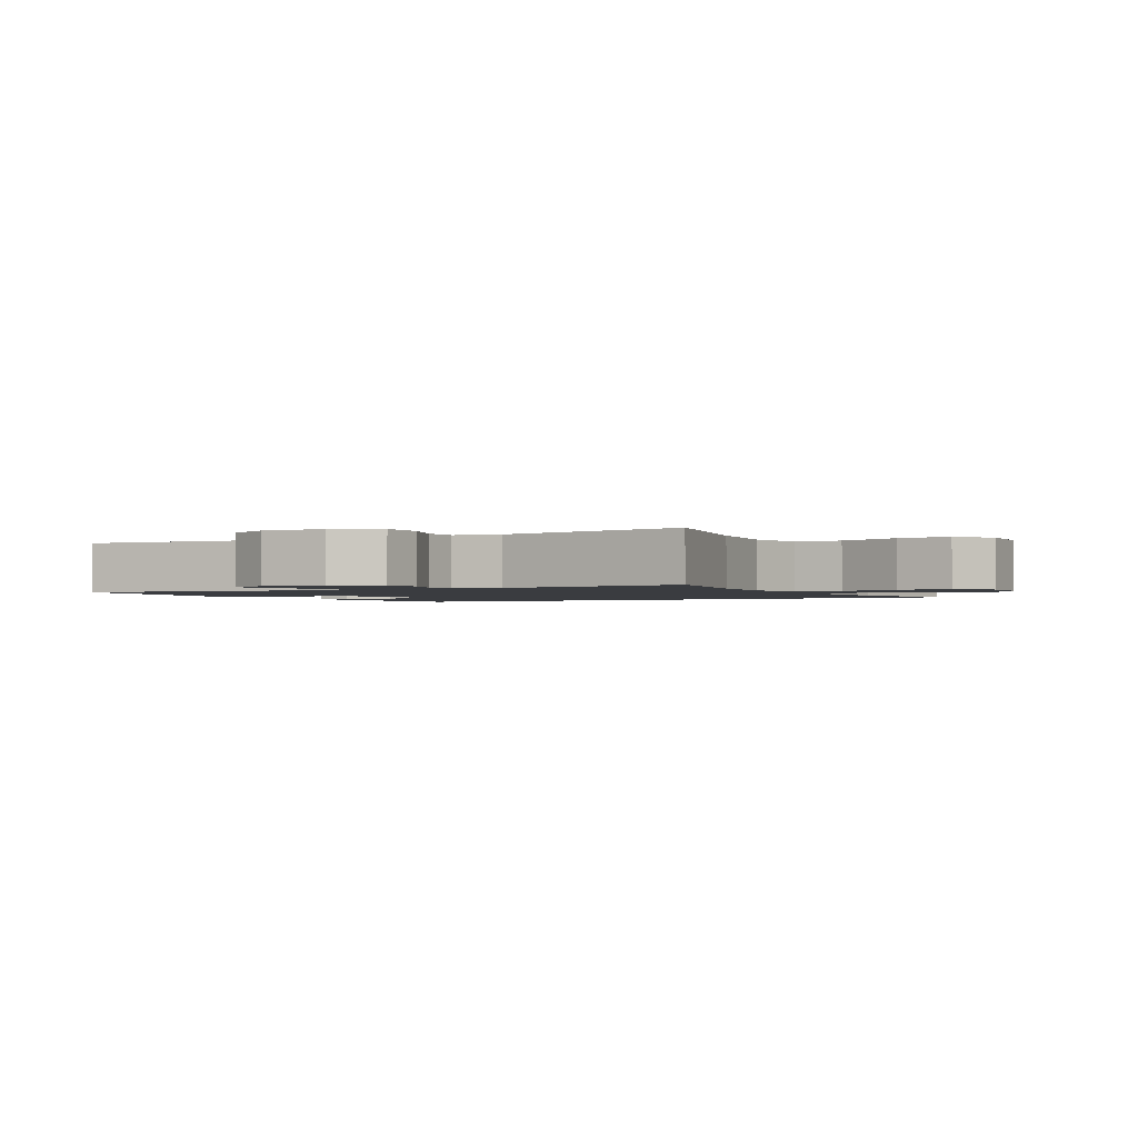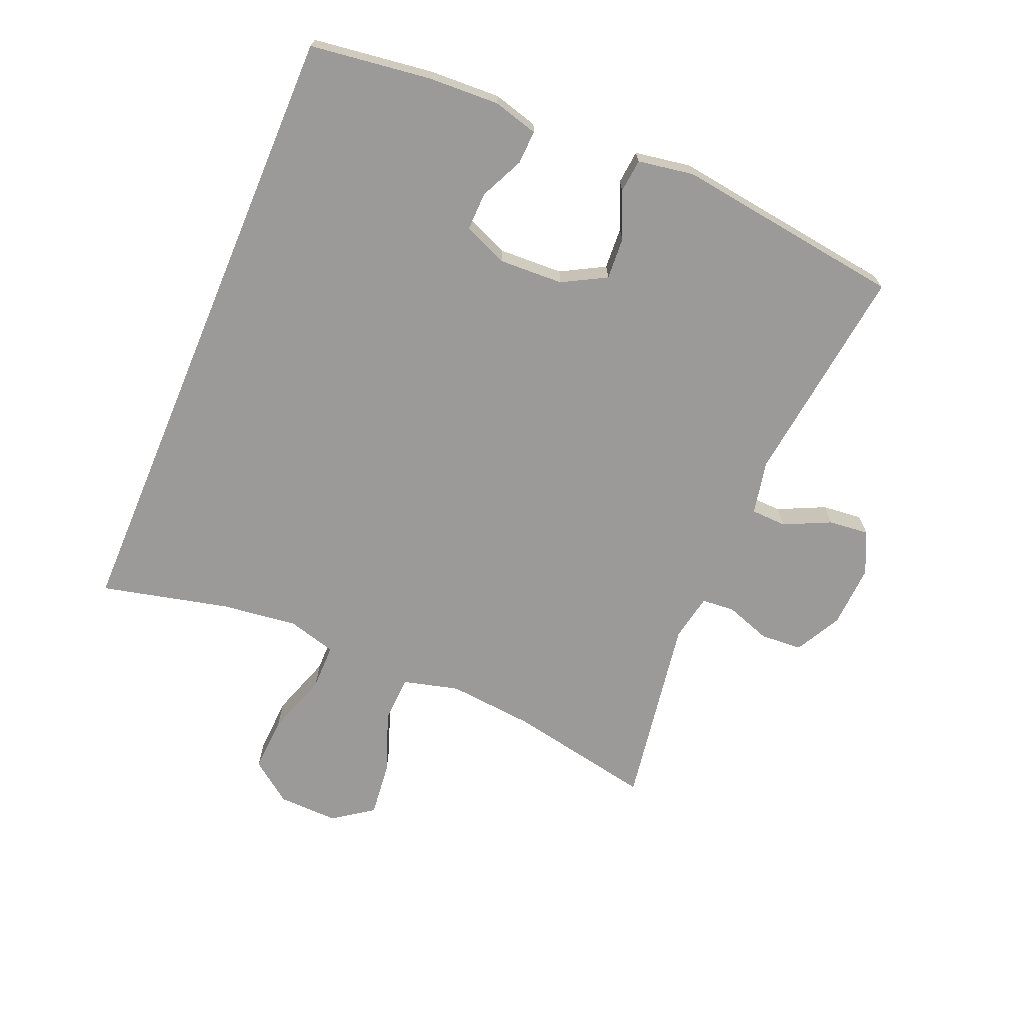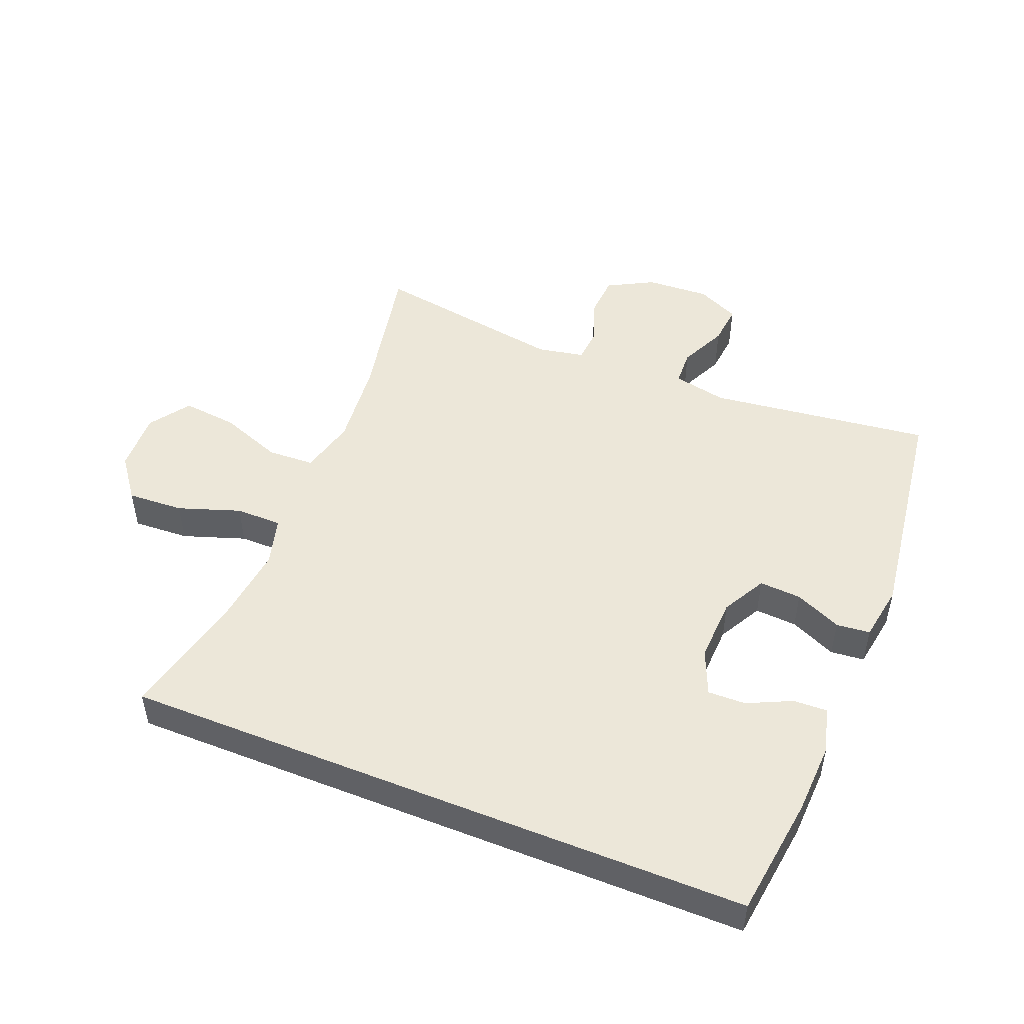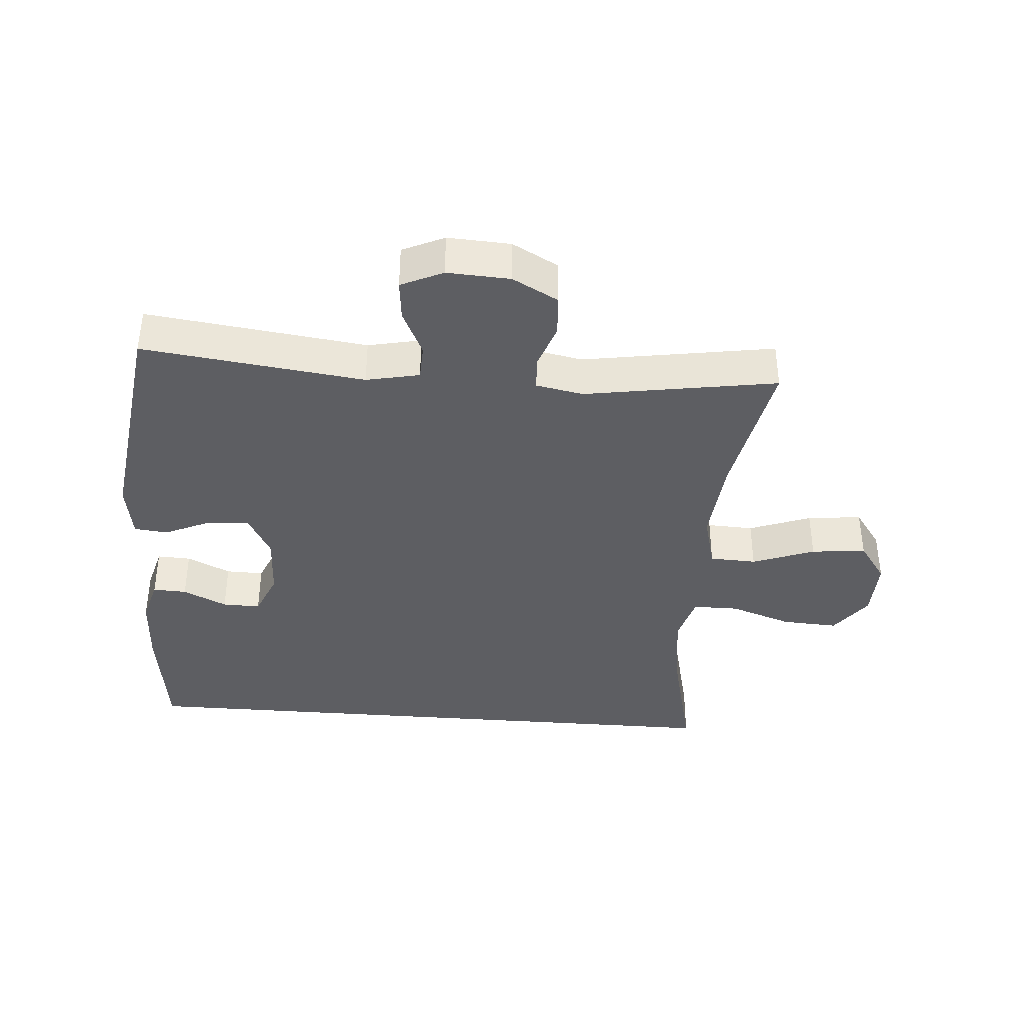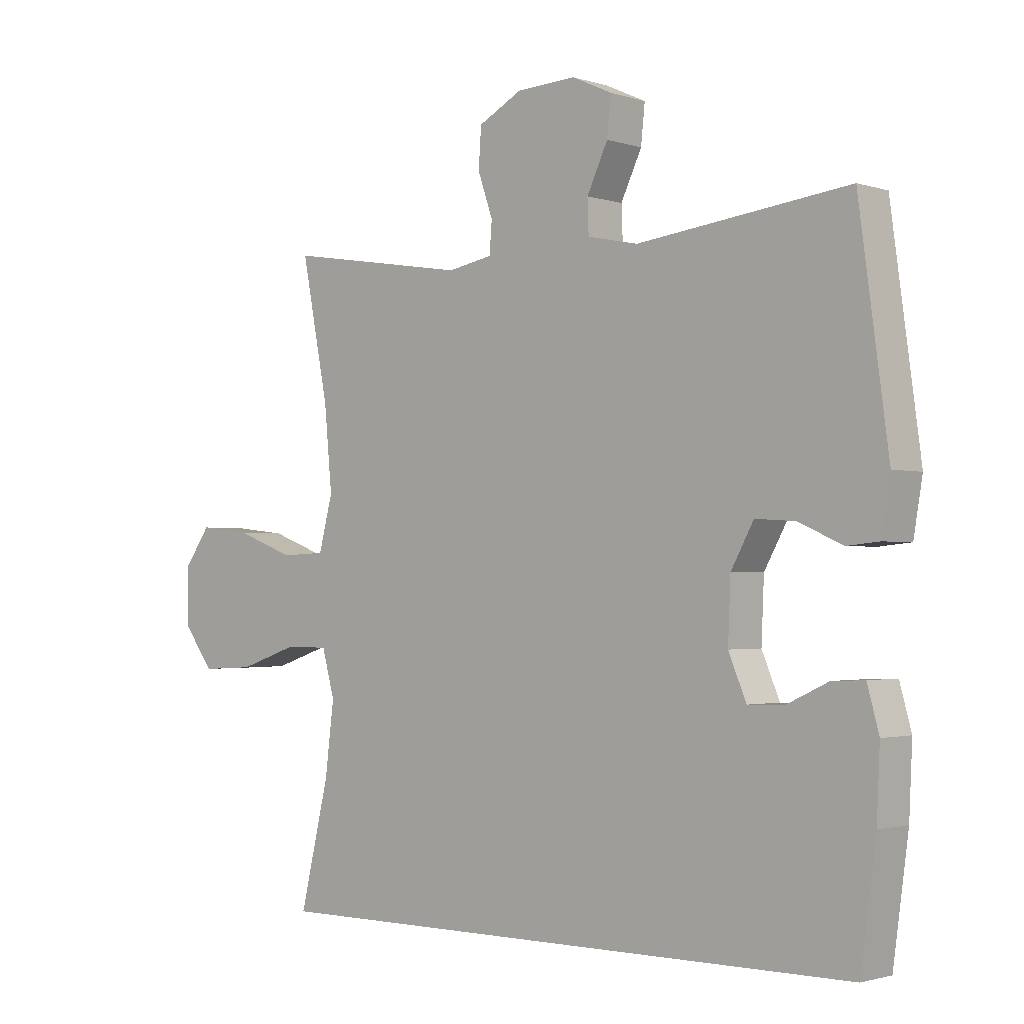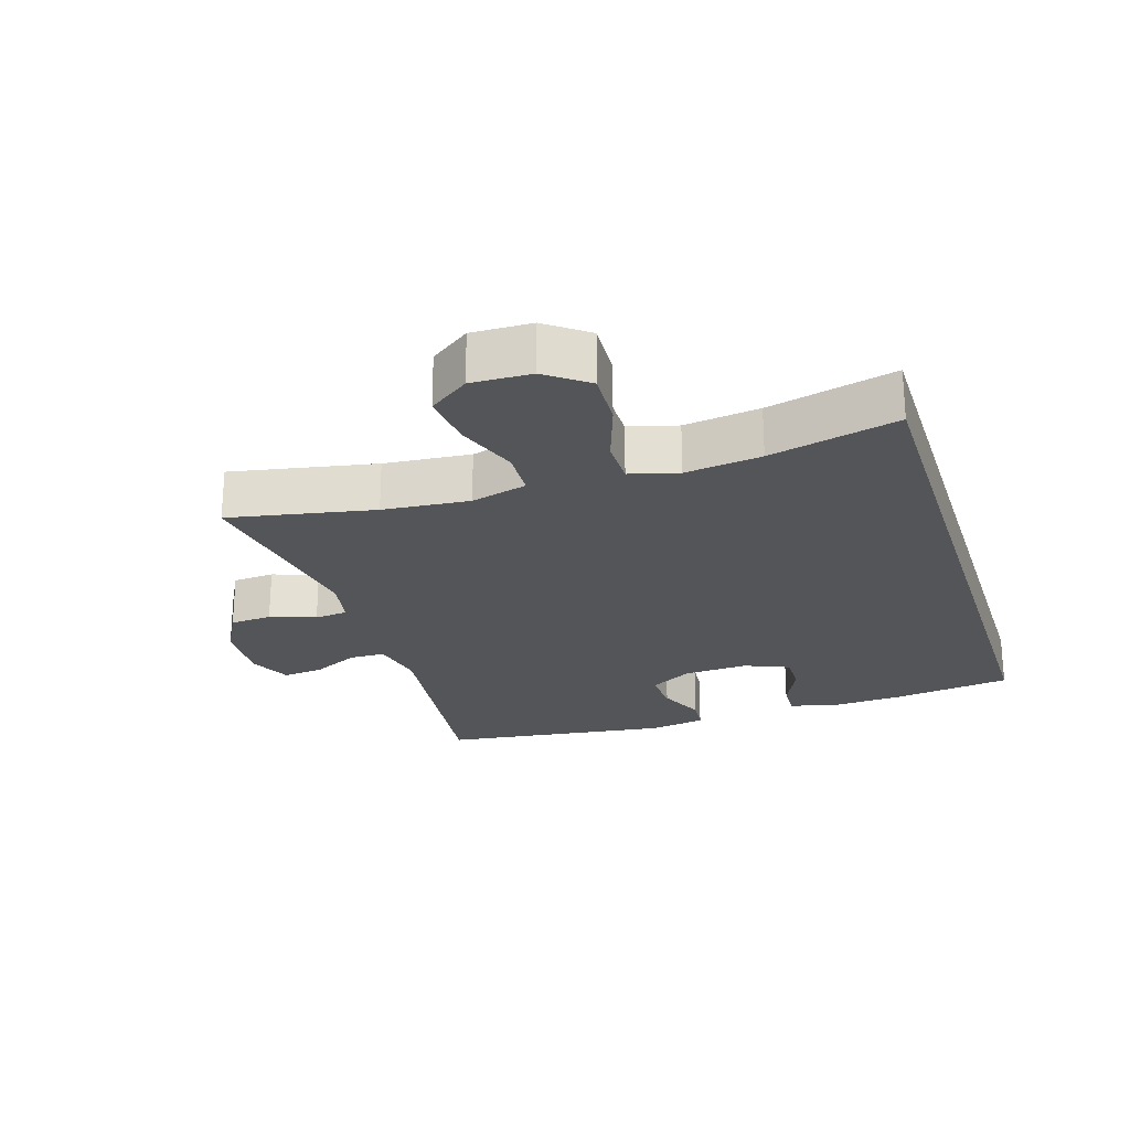
<metadata>
{"format":"obj","ext":"obj","renderer":"f3d","projection":"perspective","resolution":1024,"background":"white","views":[{"elev":-1.8,"azim":28.4,"up":"+Y"},{"elev":-69.5,"azim":-112.8,"up":"+Y"},{"elev":49.9,"azim":-158.2,"up":"+Y"},{"elev":-38.9,"azim":-4.5,"up":"+Y"},{"elev":-1.8,"azim":-138.6,"up":"+Z"},{"elev":-24.3,"azim":107.7,"up":"+Y"}]}
</metadata>
<code>
o path7818
v 0.1696 0.0375 0.4311
v 0.09496 0.0375 0.4453
v 0.09067 0.0375 0.4976
v 0.1158 0.0375 0.5697
v 0.1113 0.0375 0.6362
v 0.03847 0.0375 0.6751
v -0.06182 0.0375 0.6803
v -0.1286 0.0375 0.6494
v -0.122 0.0375 0.5853
v -0.08688 0.0375 0.5111
v -0.08896 0.0375 0.455
v -0.1738 0.0375 0.4372
v -0.5262 0.0375 0.4805
v -0.5751 0.0375 0.1175
v -0.5602 0.0375 0.02861
v -0.5068 0.0375 0.02338
v -0.4336 0.0375 0.05609
v -0.367 0.0375 0.06035
v -0.329 0.0375 -0.008718
v -0.3245 0.0375 -0.11
v -0.3543 0.0375 -0.1809
v -0.4145 0.0375 -0.1796
v -0.4841 0.0375 -0.1469
v -0.5379 0.0375 -0.1446
v -0.5574 0.0375 -0.2159
v -0.5521 0.0375 -0.3294
v -0.5262 0.0375 -0.5214
v 0.4755 0.0375 -0.5214
v 0.4272 0.0375 -0.318
v 0.4121 0.0375 -0.1971
v 0.4332 0.0375 -0.12
v 0.506 0.0375 -0.1199
v 0.6047 0.0375 -0.1533
v 0.6937 0.0375 -0.1579
v 0.7428 0.0375 -0.09191
v 0.7454 0.0375 0.003577
v 0.7006 0.0375 0.06675
v 0.6136 0.0375 0.05726
v 0.5149 0.0375 0.02063
v 0.4408 0.0375 0.02382
v 0.4176 0.0375 0.1129
v 0.4305 0.0375 0.2504
v 0.4755 0.0375 0.4805
v 0.1696 -0.0375 0.4311
v 0.09496 -0.0375 0.4453
v 0.09067 -0.0375 0.4976
v 0.1158 -0.0375 0.5697
v 0.1113 -0.0375 0.6362
v 0.03847 -0.0375 0.6751
v -0.06182 -0.0375 0.6803
v -0.1286 -0.0375 0.6494
v -0.122 -0.0375 0.5853
v -0.08688 -0.0375 0.5111
v -0.08896 -0.0375 0.455
v -0.1738 -0.0375 0.4372
v -0.5262 -0.0375 0.4805
v -0.5751 -0.0375 0.1175
v -0.5602 -0.0375 0.02861
v -0.5068 -0.0375 0.02338
v -0.4336 -0.0375 0.05609
v -0.367 -0.0375 0.06035
v -0.329 -0.0375 -0.008718
v -0.3245 -0.0375 -0.11
v -0.3543 -0.0375 -0.1809
v -0.4145 -0.0375 -0.1796
v -0.4841 -0.0375 -0.1469
v -0.5379 -0.0375 -0.1446
v -0.5574 -0.0375 -0.2159
v -0.5521 -0.0375 -0.3294
v -0.5262 -0.0375 -0.5214
v 0.4755 -0.0375 -0.5214
v 0.4272 -0.0375 -0.318
v 0.4121 -0.0375 -0.1971
v 0.4332 -0.0375 -0.12
v 0.506 -0.0375 -0.1199
v 0.6047 -0.0375 -0.1533
v 0.6937 -0.0375 -0.1579
v 0.7428 -0.0375 -0.09191
v 0.7454 -0.0375 0.003577
v 0.7006 -0.0375 0.06675
v 0.6136 -0.0375 0.05726
v 0.5149 -0.0375 0.02063
v 0.4408 -0.0375 0.02382
v 0.4176 -0.0375 0.1129
v 0.4305 -0.0375 0.2504
v 0.4755 -0.0375 0.4805
v 0.7428 0.0375 -0.09191
v 0.7454 0.0375 0.003577
v 0.7006 0.0375 0.06675
v 0.7006 0.0375 0.06675
v 0.6937 0.0375 -0.1579
v 0.6136 0.0375 0.05726
v 0.6047 0.0375 -0.1533
v 0.5149 0.0375 0.02063
v 0.506 0.0375 -0.1199
v 0.4408 0.0375 0.02382
v 0.4408 0.0375 0.02382
v 0.4332 0.0375 -0.12
v 0.4332 0.0375 -0.12
v -0.5262 0.0375 -0.5214
v -0.5262 0.0375 -0.5214
v 0.4755 0.0375 -0.5214
v 0.4755 0.0375 -0.5214
v 0.4305 0.0375 0.2504
v 0.4755 0.0375 0.4805
v 0.4755 0.0375 0.4805
v 0.4272 0.0375 -0.318
v 0.4176 0.0375 0.1129
v 0.4121 0.0375 -0.1971
v 0.1696 0.0375 0.4311
v 0.09496 0.0375 0.4453
v 0.09496 0.0375 0.4453
v 0.09067 0.0375 0.4976
v 0.1158 0.0375 0.5697
v 0.1113 0.0375 0.6362
v 0.03847 0.0375 0.6751
v -0.3245 0.0375 -0.11
v -0.3543 0.0375 -0.1809
v -0.3543 0.0375 -0.1809
v -0.06182 0.0375 0.6803
v -0.08688 0.0375 0.5111
v -0.08896 0.0375 0.455
v -0.08896 0.0375 0.455
v -0.1286 0.0375 0.6494
v -0.1286 0.0375 0.6494
v -0.122 0.0375 0.5853
v -0.1738 0.0375 0.4372
v -0.329 0.0375 -0.008718
v -0.367 0.0375 0.06035
v -0.367 0.0375 0.06035
v -0.4145 0.0375 -0.1796
v -0.4336 0.0375 0.05609
v -0.4841 0.0375 -0.1469
v -0.5068 0.0375 0.02338
v -0.5379 0.0375 -0.1446
v -0.5379 0.0375 -0.1446
v -0.5262 0.0375 0.4805
v -0.5262 0.0375 0.4805
v -0.5602 0.0375 0.02861
v -0.5602 0.0375 0.02861
v -0.5574 0.0375 -0.2159
v -0.5521 0.0375 -0.3294
v -0.5751 0.0375 0.1175
v 0.7428 -0.0375 -0.09191
v 0.7454 -0.0375 0.003577
v 0.7006 -0.0375 0.06675
v 0.7006 -0.0375 0.06675
v 0.6937 -0.0375 -0.1579
v 0.6136 -0.0375 0.05726
v 0.6047 -0.0375 -0.1533
v 0.5149 -0.0375 0.02063
v 0.506 -0.0375 -0.1199
v 0.4408 -0.0375 0.02382
v 0.4408 -0.0375 0.02382
v 0.4332 -0.0375 -0.12
v 0.4332 -0.0375 -0.12
v -0.5262 -0.0375 -0.5214
v -0.5262 -0.0375 -0.5214
v 0.4755 -0.0375 -0.5214
v 0.4755 -0.0375 -0.5214
v 0.4305 -0.0375 0.2504
v 0.4755 -0.0375 0.4805
v 0.4755 -0.0375 0.4805
v 0.4272 -0.0375 -0.318
v 0.4176 -0.0375 0.1129
v 0.4121 -0.0375 -0.1971
v 0.1696 -0.0375 0.4311
v 0.09496 -0.0375 0.4453
v 0.09496 -0.0375 0.4453
v 0.09067 -0.0375 0.4976
v 0.1158 -0.0375 0.5697
v 0.1113 -0.0375 0.6362
v 0.03847 -0.0375 0.6751
v -0.3245 -0.0375 -0.11
v -0.3543 -0.0375 -0.1809
v -0.3543 -0.0375 -0.1809
v -0.06182 -0.0375 0.6803
v -0.08688 -0.0375 0.5111
v -0.08896 -0.0375 0.455
v -0.08896 -0.0375 0.455
v -0.1286 -0.0375 0.6494
v -0.1286 -0.0375 0.6494
v -0.122 -0.0375 0.5853
v -0.1738 -0.0375 0.4372
v -0.329 -0.0375 -0.008718
v -0.367 -0.0375 0.06035
v -0.367 -0.0375 0.06035
v -0.4145 -0.0375 -0.1796
v -0.4336 -0.0375 0.05609
v -0.4841 -0.0375 -0.1469
v -0.5068 -0.0375 0.02338
v -0.5379 -0.0375 -0.1446
v -0.5379 -0.0375 -0.1446
v -0.5262 -0.0375 0.4805
v -0.5262 -0.0375 0.4805
v -0.5602 -0.0375 0.02861
v -0.5602 -0.0375 0.02861
v -0.5574 -0.0375 -0.2159
v -0.5521 -0.0375 -0.3294
v -0.5751 -0.0375 0.1175
f 191 200 196
f 179 185 168
f 177 178 173
f 165 155 153
f 167 161 162
f 168 165 167
f 167 165 161
f 194 189 186
f 168 185 165
f 200 189 194
f 178 170 171
f 144 150 148
f 185 155 165
f 152 150 151
f 185 174 155
f 153 155 152
f 183 177 181
f 159 175 157
f 184 185 179
f 166 175 164
f 178 179 170
f 178 177 183
f 189 200 191
f 149 145 146
f 151 150 149
f 153 152 151
f 150 144 149
f 149 144 145
f 173 171 172
f 194 186 184
f 170 179 168
f 155 174 166
f 173 178 171
f 164 175 159
f 199 188 198
f 184 186 185
f 174 175 166
f 175 188 199
f 157 175 199
f 188 190 198
f 198 190 192
f 35 36 79 78
f 36 90 147 79
f 34 35 78 77
f 37 38 81 80
f 33 34 77 76
f 38 39 82 81
f 32 33 76 75
f 39 97 154 82
f 99 32 75 156
f 101 103 160 158
f 42 106 163 85
f 28 29 72 71
f 40 41 84 83
f 30 31 74 73
f 41 42 85 84
f 29 30 73 72
f 43 1 44 86
f 1 112 169 44
f 3 4 47 46
f 4 5 48 47
f 5 6 49 48
f 2 3 46 45
f 20 119 176 63
f 6 7 50 49
f 10 123 180 53
f 7 125 182 50
f 9 10 53 52
f 8 9 52 51
f 11 12 55 54
f 19 20 63 62
f 130 19 62 187
f 21 22 65 64
f 17 18 61 60
f 22 23 66 65
f 16 17 60 59
f 23 136 193 66
f 12 138 195 55
f 140 16 59 197
f 24 25 68 67
f 26 27 70 69
f 25 26 69 68
f 14 15 58 57
f 13 14 57 56
f 134 139 143
f 122 111 128
f 120 116 121
f 108 96 98
f 110 105 104
f 111 110 108
f 110 104 108
f 137 129 132
f 111 108 128
f 143 137 132
f 121 114 113
f 87 91 93
f 128 108 98
f 95 94 93
f 128 98 117
f 96 95 98
f 126 124 120
f 102 100 118
f 127 122 128
f 109 107 118
f 121 113 122
f 121 126 120
f 132 134 143
f 92 89 88
f 94 92 93
f 96 94 95
f 93 92 87
f 92 88 87
f 116 115 114
f 137 127 129
f 113 111 122
f 98 109 117
f 116 114 121
f 107 102 118
f 142 141 131
f 127 128 129
f 117 109 118
f 118 142 131
f 100 142 118
f 131 141 133
f 141 135 133

</code>
